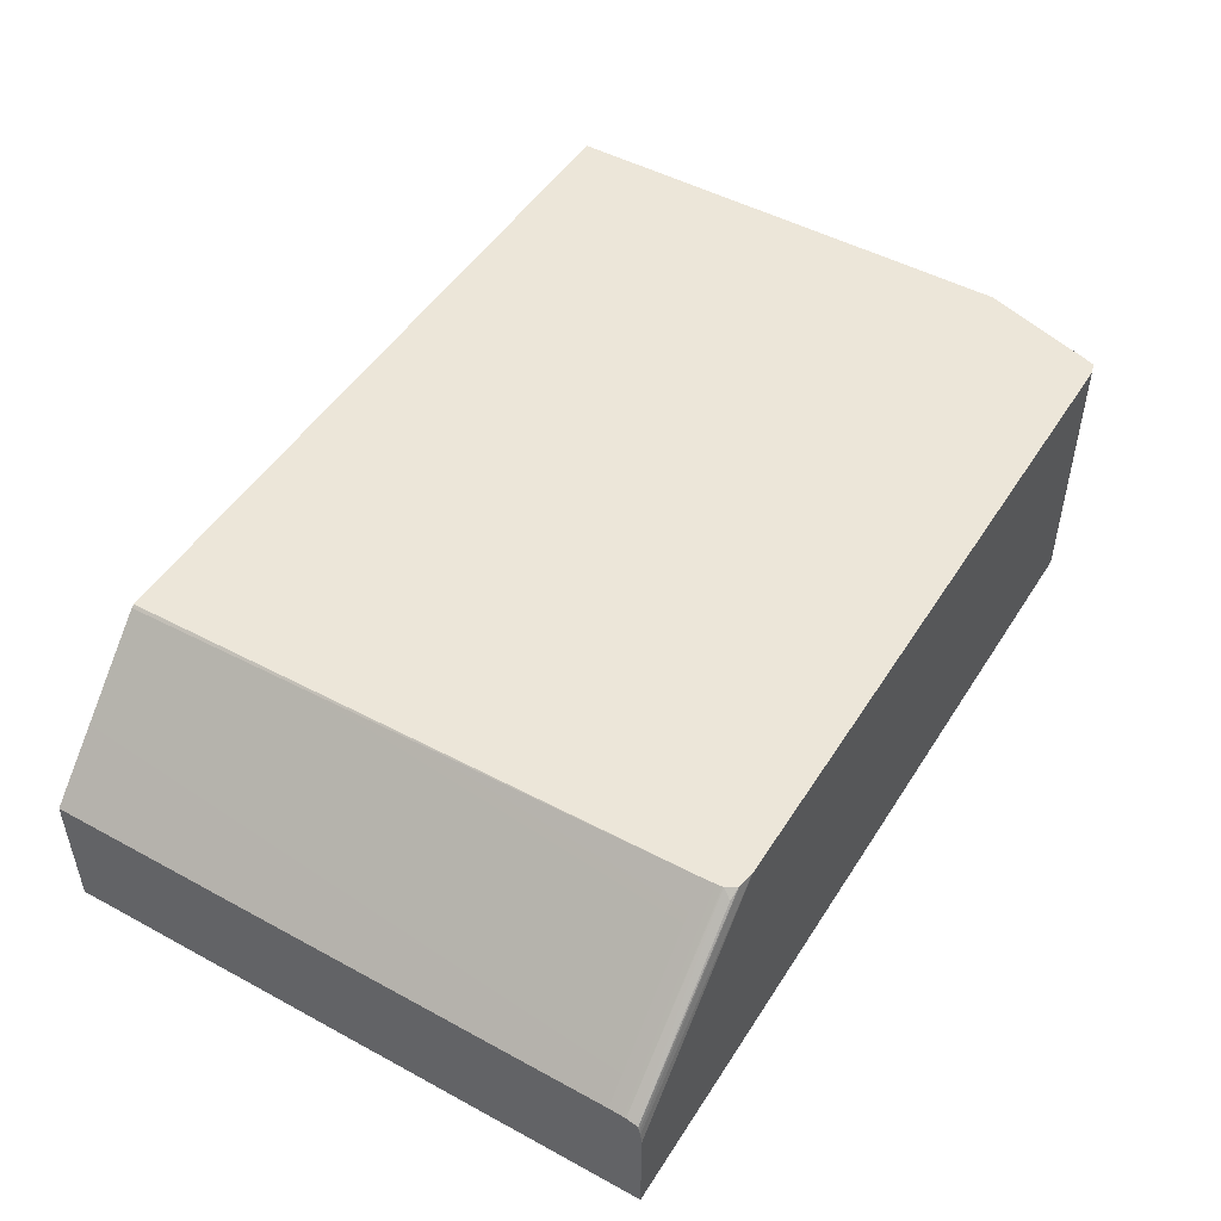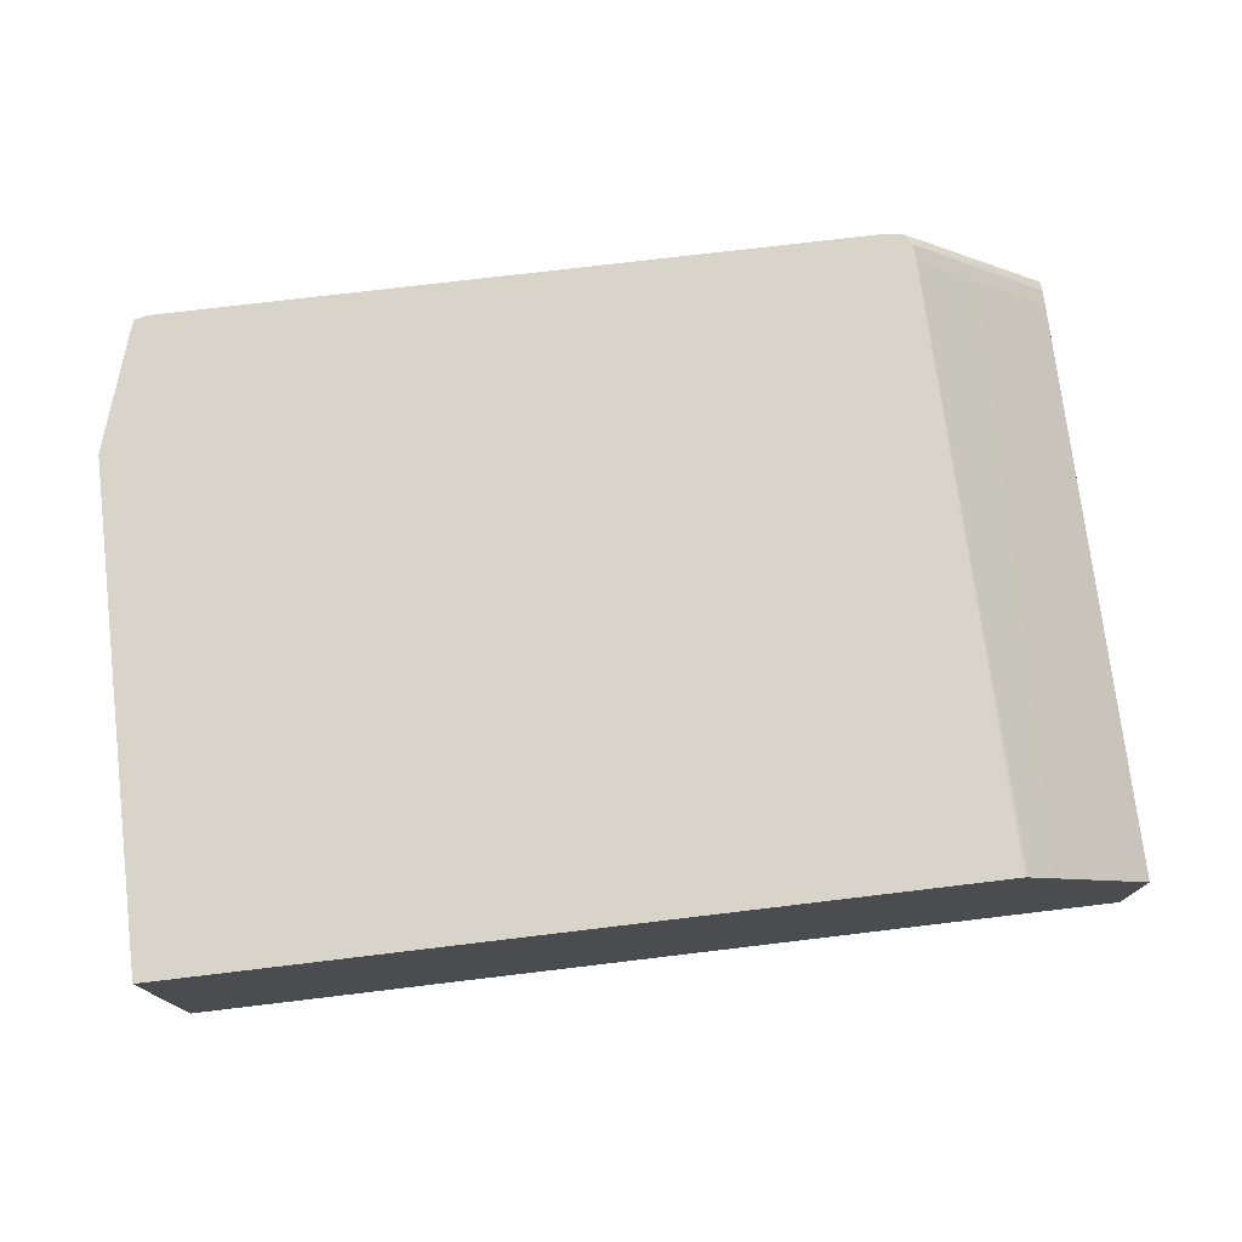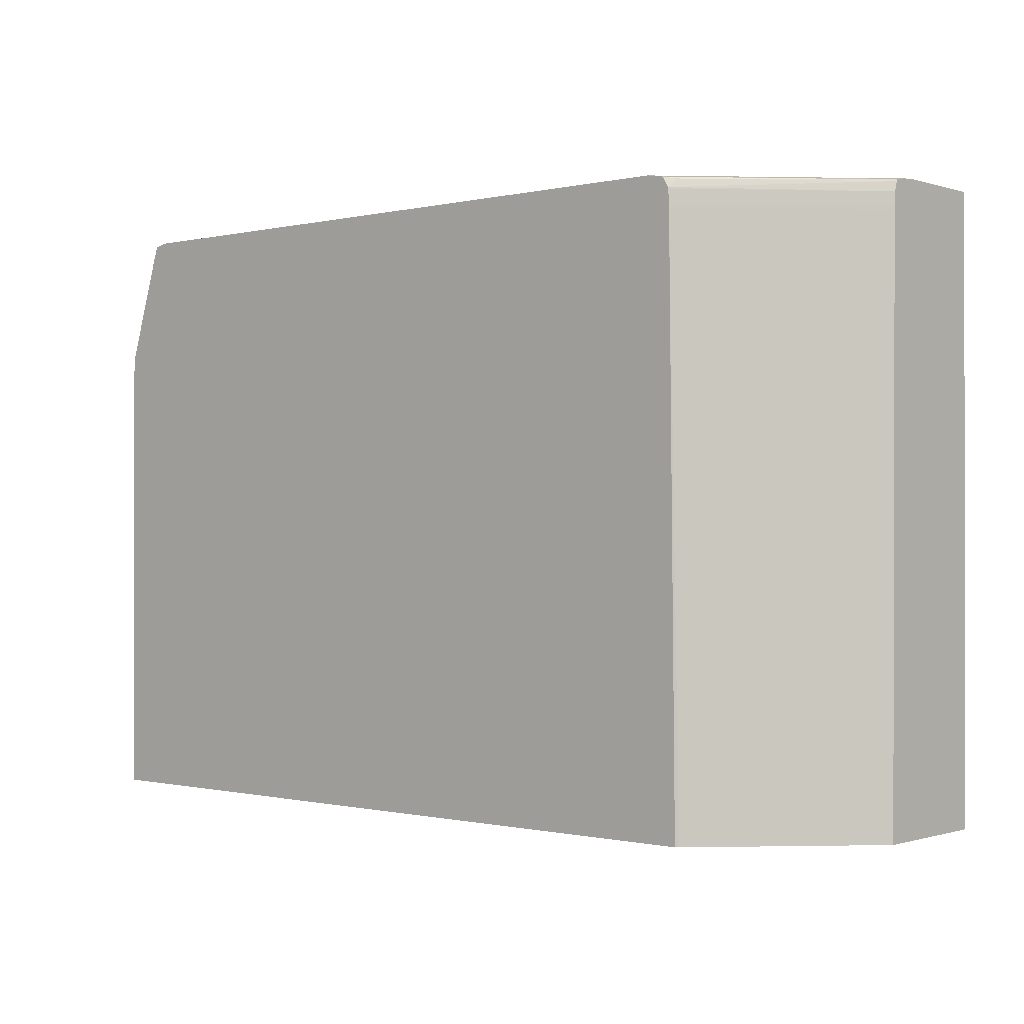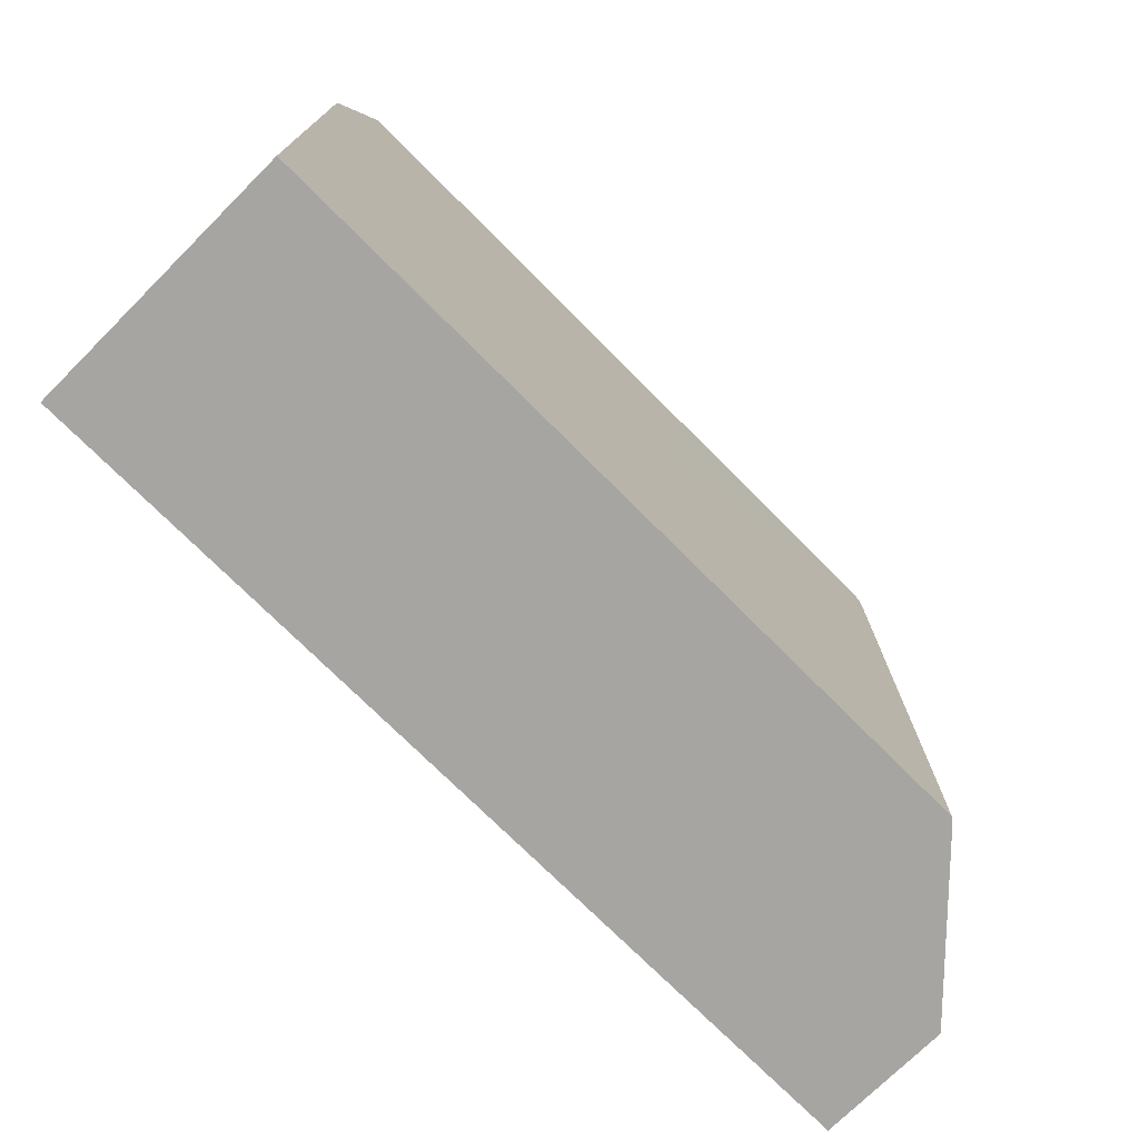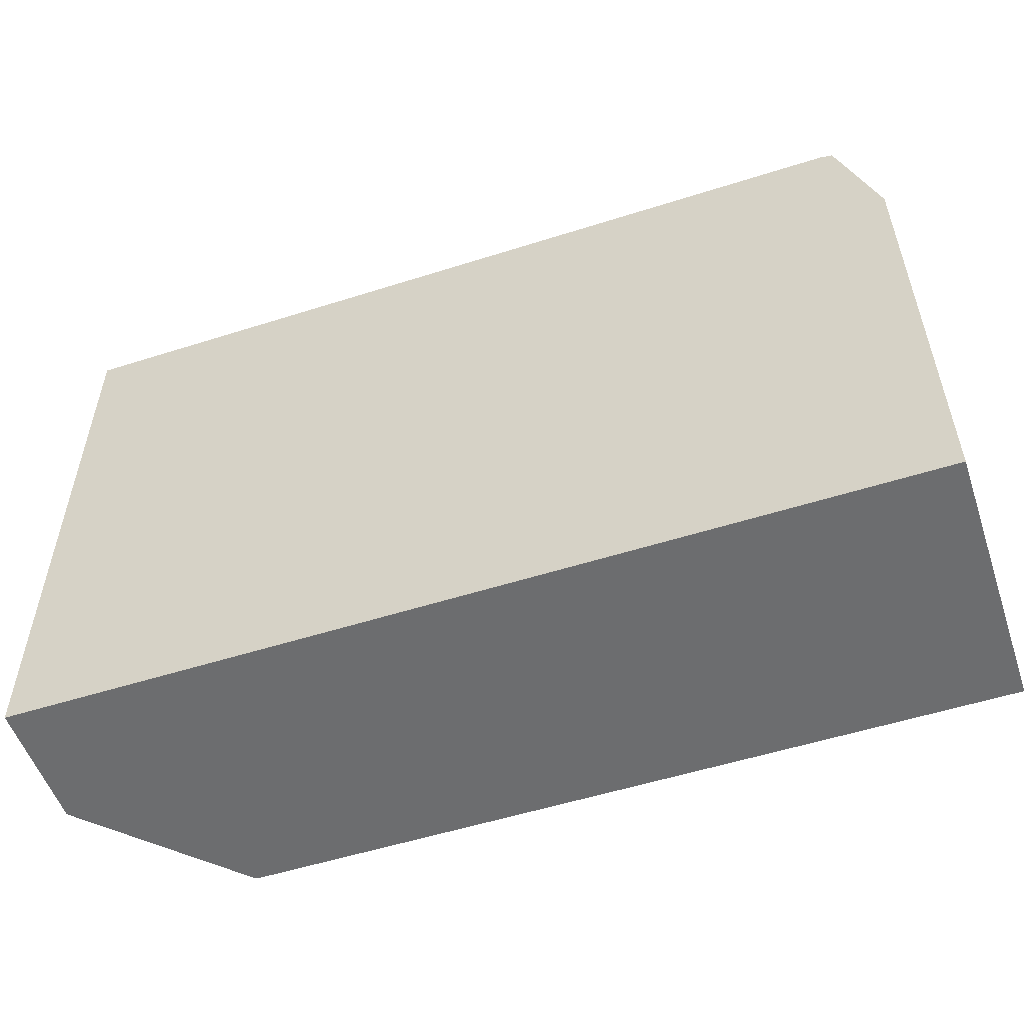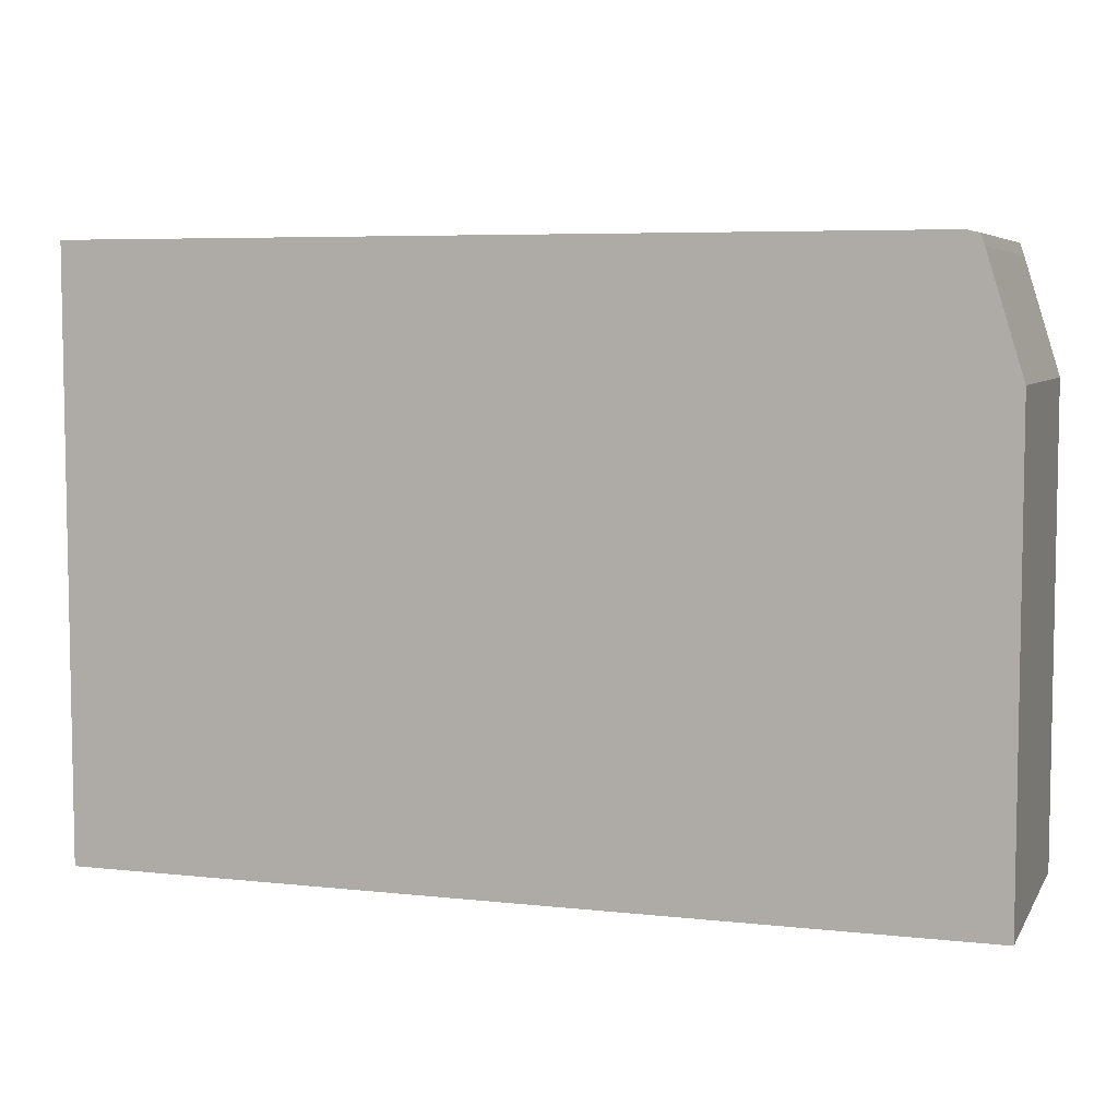
<metadata>
{"format":"obj","ext":"obj","renderer":"f3d","projection":"perspective","resolution":1024,"background":"white","views":[{"elev":48.8,"azim":-58.9,"up":"+Y"},{"elev":75.1,"azim":173.2,"up":"+Y"},{"elev":-0.5,"azim":-138.8,"up":"+Z"},{"elev":-73.8,"azim":134.9,"up":"+Z"},{"elev":-53.9,"azim":18.7,"up":"+Z"},{"elev":6.1,"azim":18.2,"up":"+Z"}]}
</metadata>
<code>
o fixed_holes_collision_geom_36
v -0.03781 0.04737 0.005167
v -0.03781 0.04737 0.02326
v -0.03781 0.05125 0.005167
v -0.01076 0.04737 0.005167
v -0.03781 0.05037 0.02326
v -0.01283 0.04737 0.02326
v -0.03781 0.0513 0.005169
v -0.03372 0.05543 0.005167
v -0.01076 0.05549 0.005167
v -0.01076 0.04737 0.0194
v -0.03781 0.05073 0.02322
v -0.03273 0.05546 0.02326
v -0.03273 0.05549 0.02326
v -0.01231 0.04737 0.02326
v -0.0128 0.05549 0.02326
v -0.03781 0.05117 0.02231
v -0.03345 0.05549 0.02231
v -0.03365 0.05548 0.005167
v -0.01076 0.05549 0.0194
v -0.03363 0.05549 0.005167
v -0.01183 0.04785 0.02283
v -0.01183 0.04737 0.02283
v -0.03781 0.05088 0.02319
v -0.03319 0.05549 0.02318
v -0.0327 0.05549 0.02326
v -0.01195 0.04785 0.02317
v -0.01228 0.05549 0.02325
v -0.01231 0.05549 0.02326
v -0.01195 0.04737 0.02317
v -0.03781 0.05116 0.02259
v -0.03344 0.05549 0.02241
v -0.01183 0.05549 0.02283
v -0.03781 0.05103 0.02315
v -0.03323 0.05549 0.02317
v -0.01195 0.05549 0.02317
v -0.01195 0.05549 0.02315
v -0.03781 0.05115 0.02281
v -0.03342 0.05549 0.02283
v -0.03781 0.05106 0.0231
v -0.03354 0.05526 0.02312
v -0.03342 0.05549 0.02287
f 1 2 5
f 1 5 11
f 1 11 23
f 1 23 33
f 1 33 39
f 1 39 37
f 1 37 30
f 1 30 16
f 1 16 7
f 1 7 3
f 1 3 8
f 1 8 18
f 1 18 20
f 1 20 9
f 1 9 4
f 1 4 10
f 1 10 22
f 1 22 29
f 1 29 14
f 1 14 6
f 1 6 2
f 2 6 15
f 2 15 25
f 2 25 12
f 2 12 5
f 3 7 8
f 4 9 19
f 4 19 10
f 5 12 13
f 5 13 11
f 6 14 15
f 7 16 8
f 8 17 18
f 8 16 17
f 9 20 17
f 9 17 31
f 9 31 38
f 9 38 41
f 9 41 34
f 9 34 24
f 9 24 13
f 9 13 25
f 9 25 15
f 9 15 28
f 9 28 27
f 9 27 35
f 9 35 36
f 9 36 32
f 9 32 19
f 10 21 22
f 10 19 32
f 10 32 21
f 11 13 24
f 11 24 23
f 12 25 13
f 14 26 27
f 14 27 28
f 14 28 15
f 14 29 26
f 16 30 31
f 16 31 17
f 17 20 18
f 21 32 29
f 21 29 22
f 23 24 34
f 23 34 33
f 26 29 35
f 26 35 27
f 29 32 36
f 29 36 35
f 30 37 31
f 31 37 38
f 33 34 40
f 33 40 39
f 34 41 40
f 37 39 41
f 37 41 38
f 39 40 41

</code>
